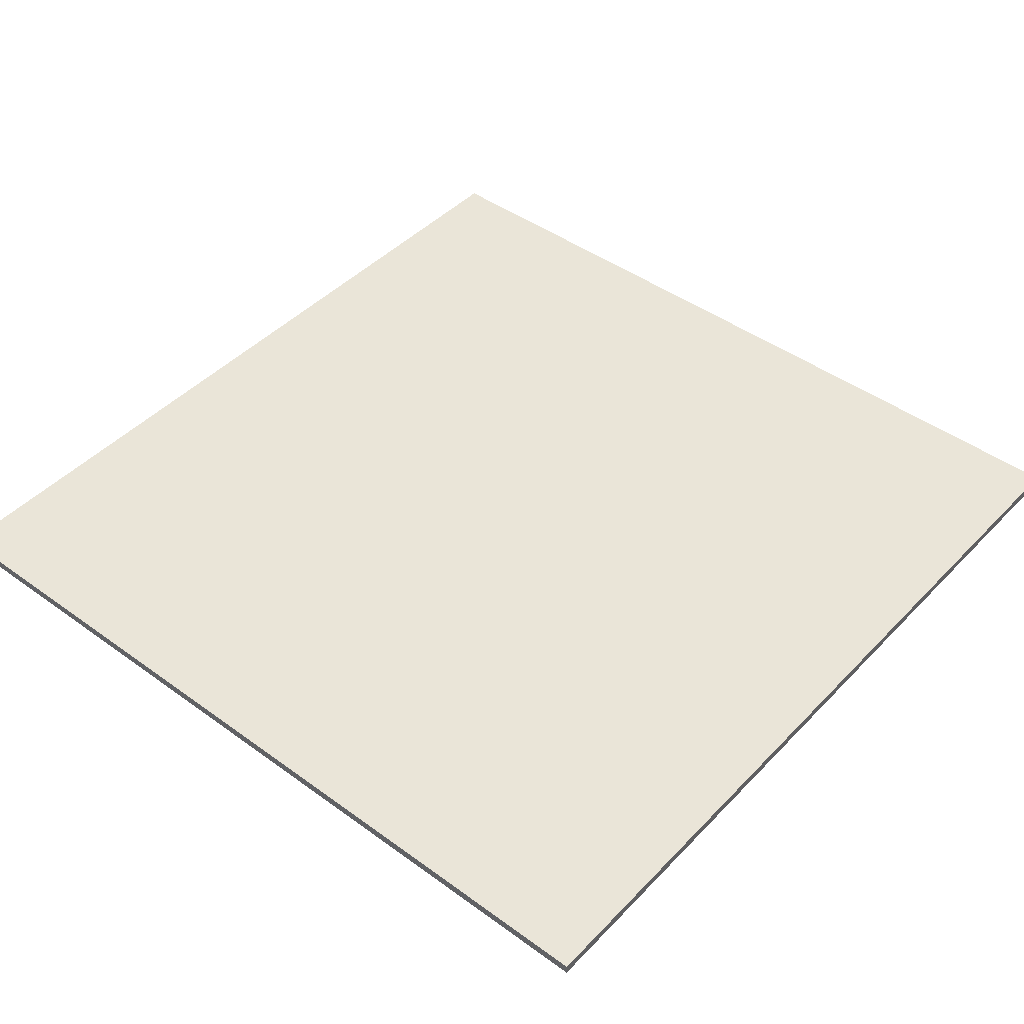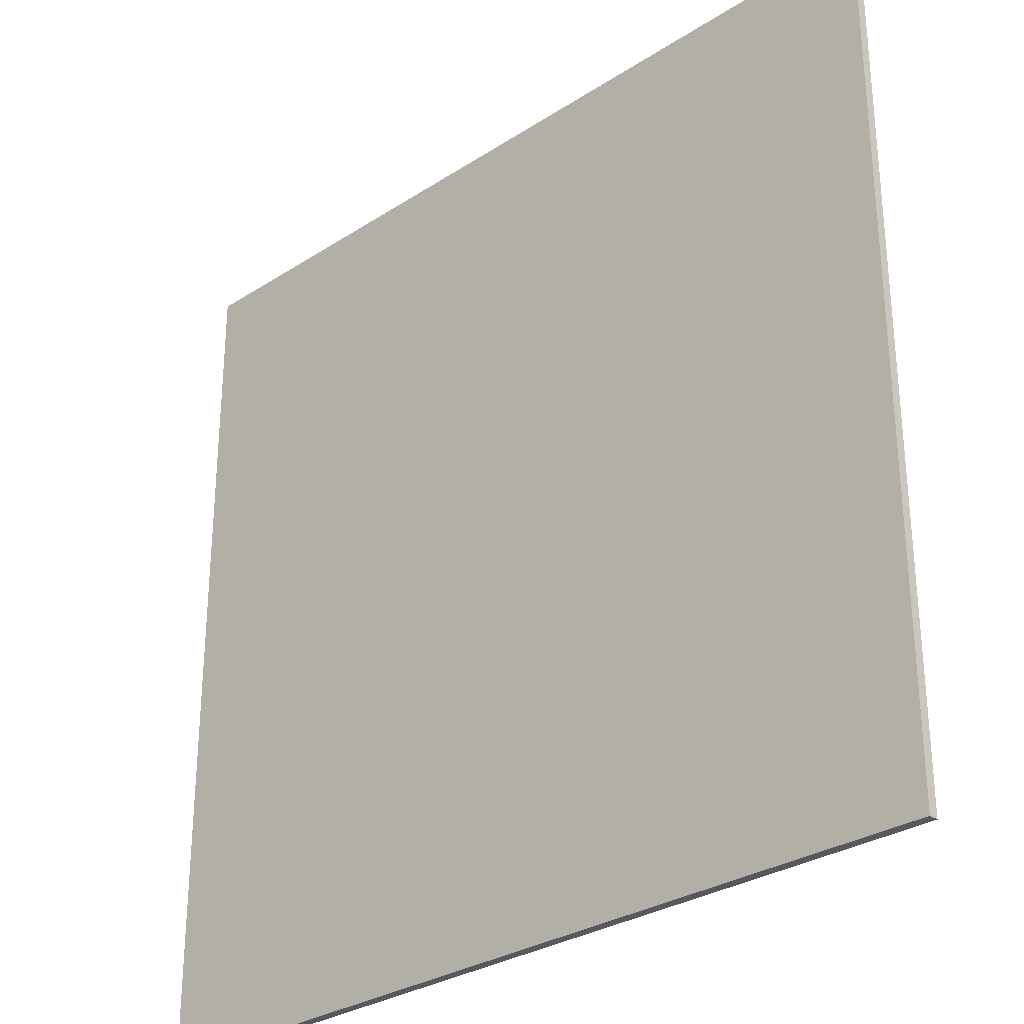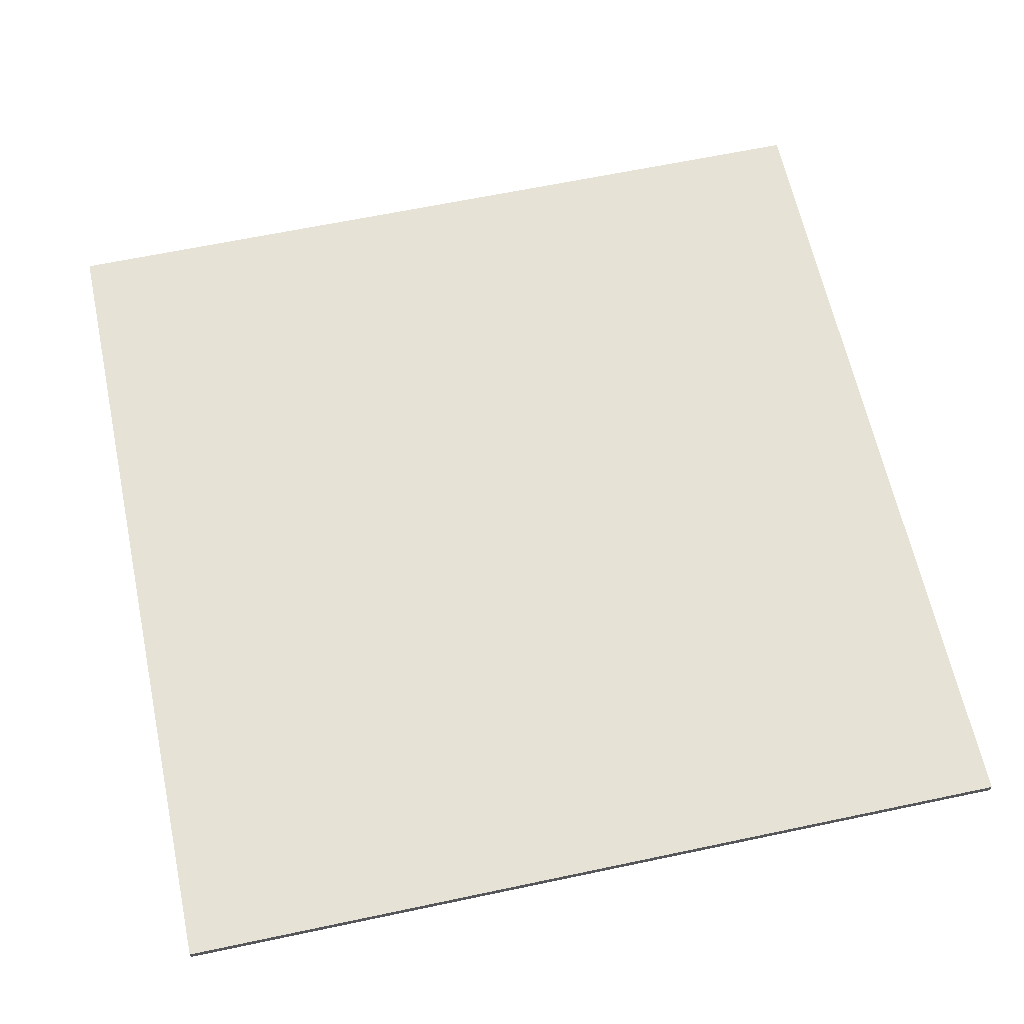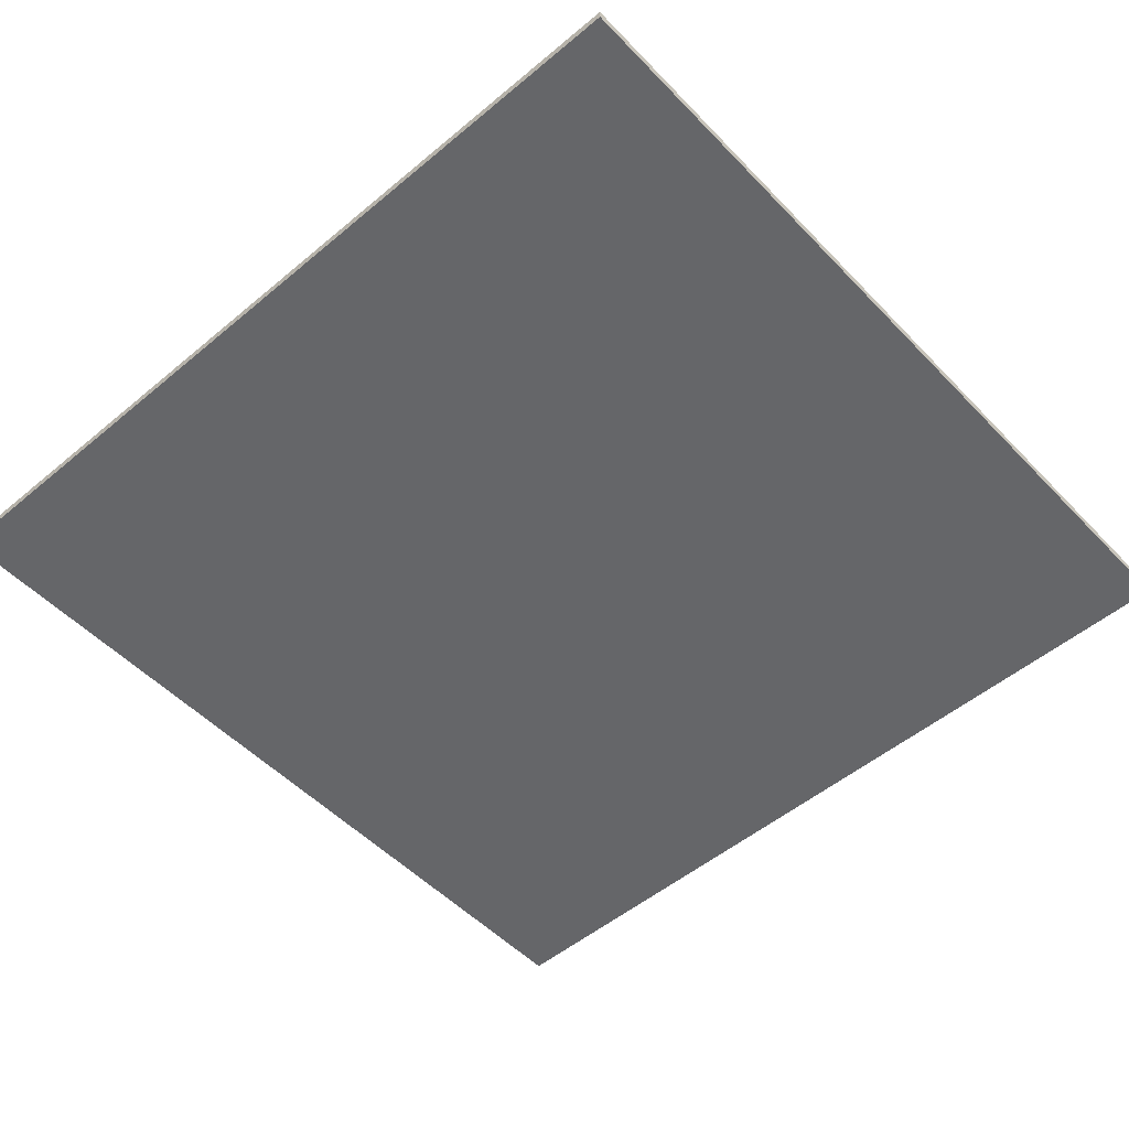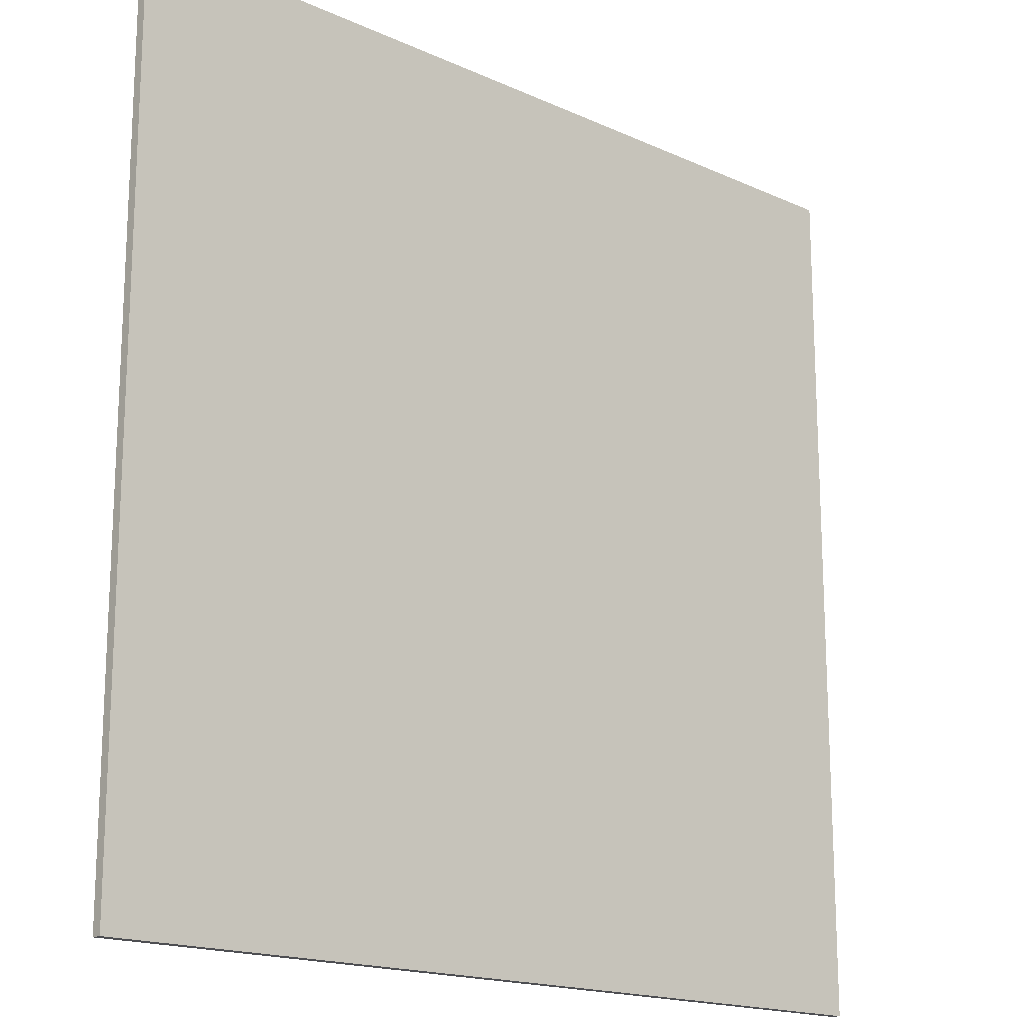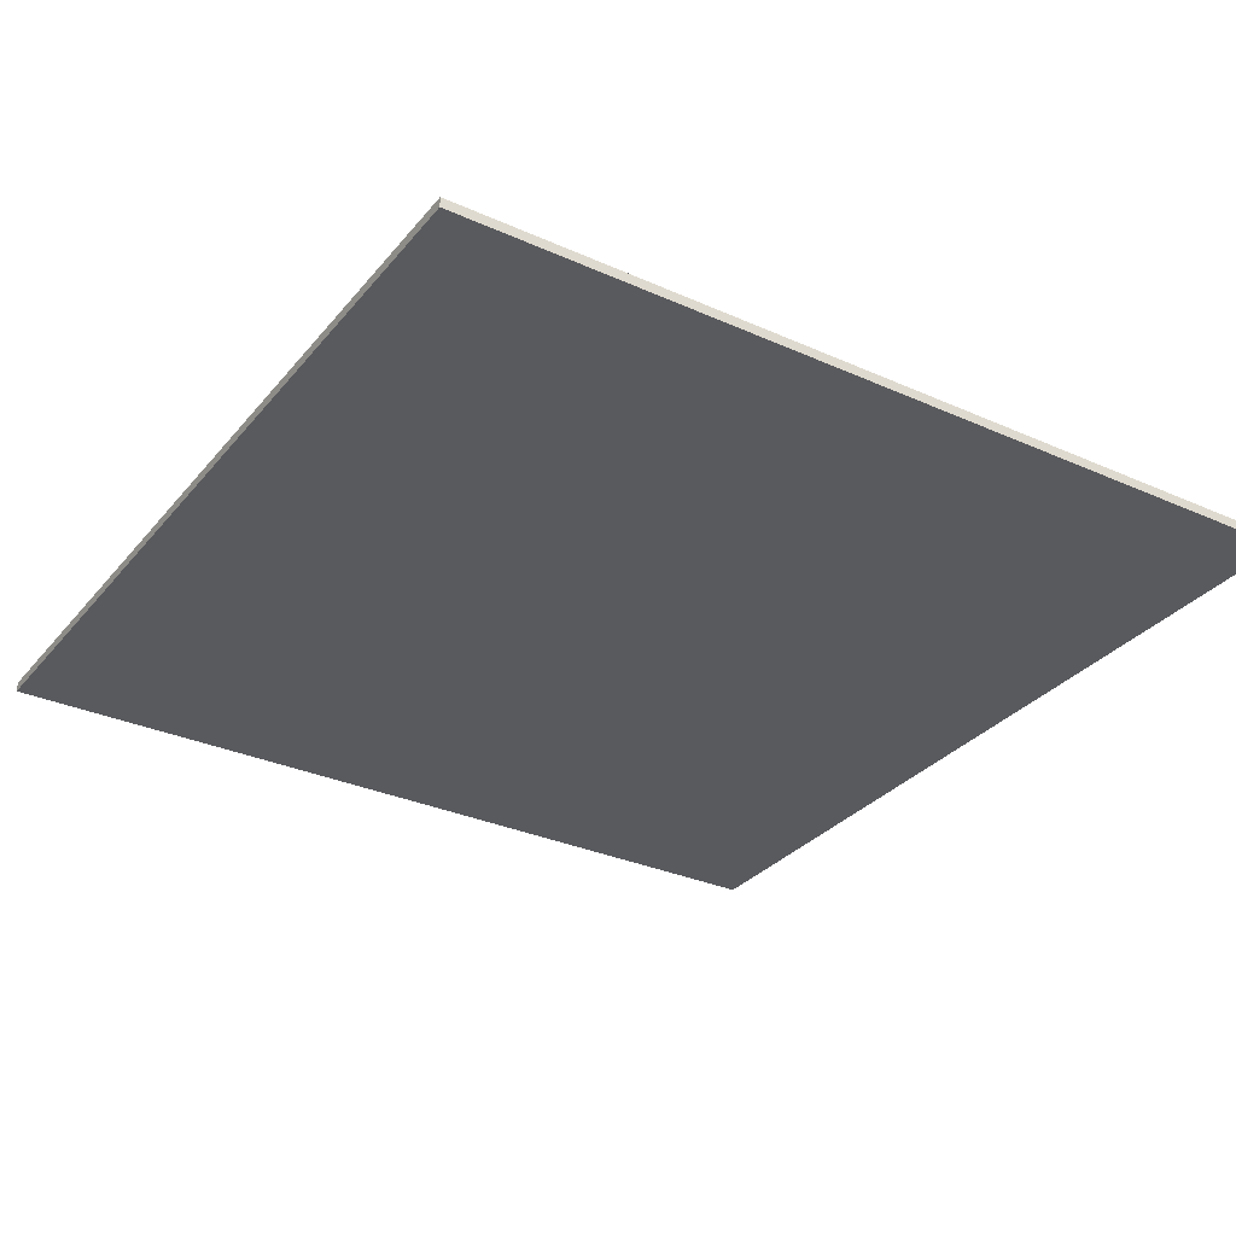
<metadata>
{"format":"obj","ext":"obj","renderer":"f3d","projection":"perspective","resolution":1024,"background":"white","views":[{"elev":44.6,"azim":130.2,"up":"+Y"},{"elev":-29.8,"azim":43.5,"up":"+Z"},{"elev":63.2,"azim":-12.1,"up":"+Y"},{"elev":-51.8,"azim":42.1,"up":"+Y"},{"elev":-17.2,"azim":137.8,"up":"+Z"},{"elev":-31.2,"azim":57.5,"up":"+Y"}]}
</metadata>
<code>
o Cube
v 88.9 1 -88.9
v 88.9 -1 -88.9
v 88.9 1 88.9
v 88.9 -1 88.9
v -88.9 1 -88.9
v -88.9 -1 -88.9
v -88.9 1 88.9
v -88.9 -1 88.9
v -88.9 1 88.9
v -88.9 1 -88.9
v 88.9 1 88.9
v 88.9 1 -88.9
f 4 3 7 8
f 8 7 5 6
f 6 2 4 8
f 2 1 3 4
f 6 5 1 2
f 9 11 12 10

</code>
